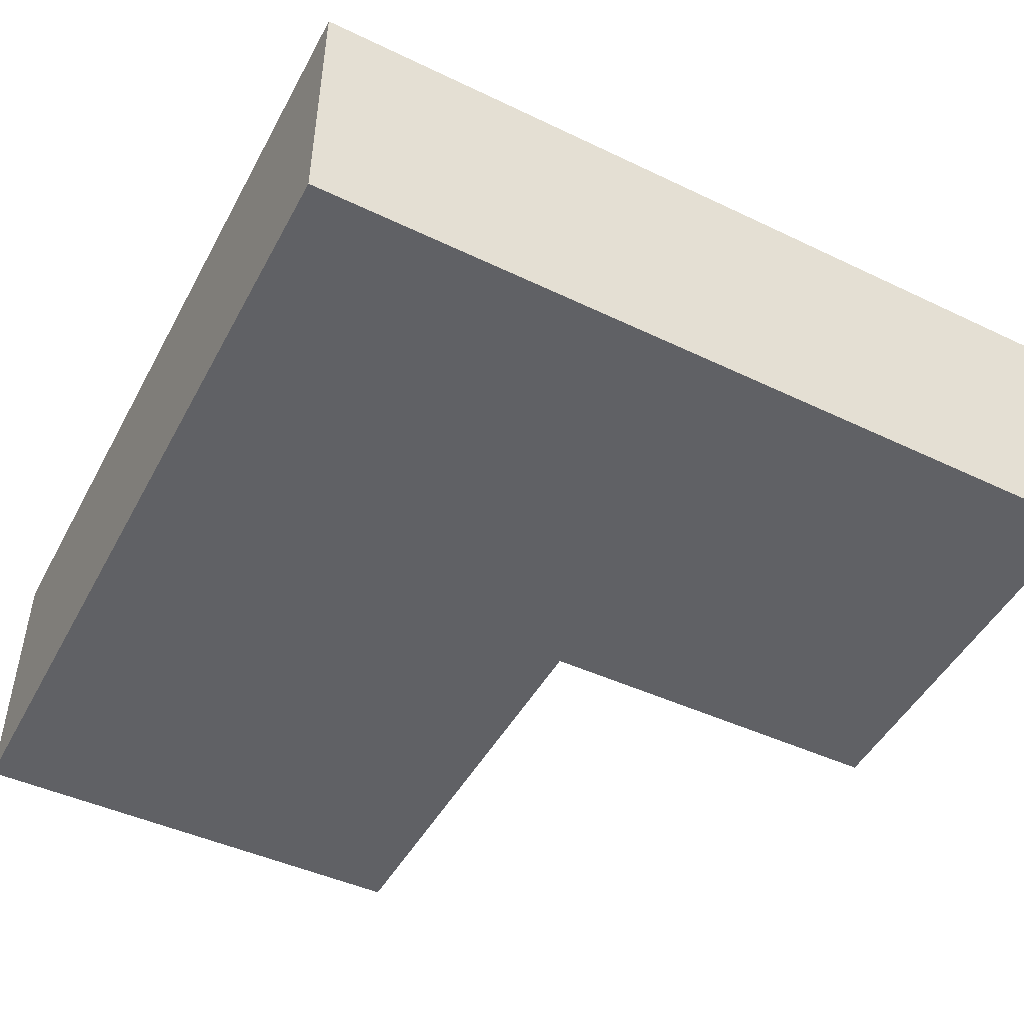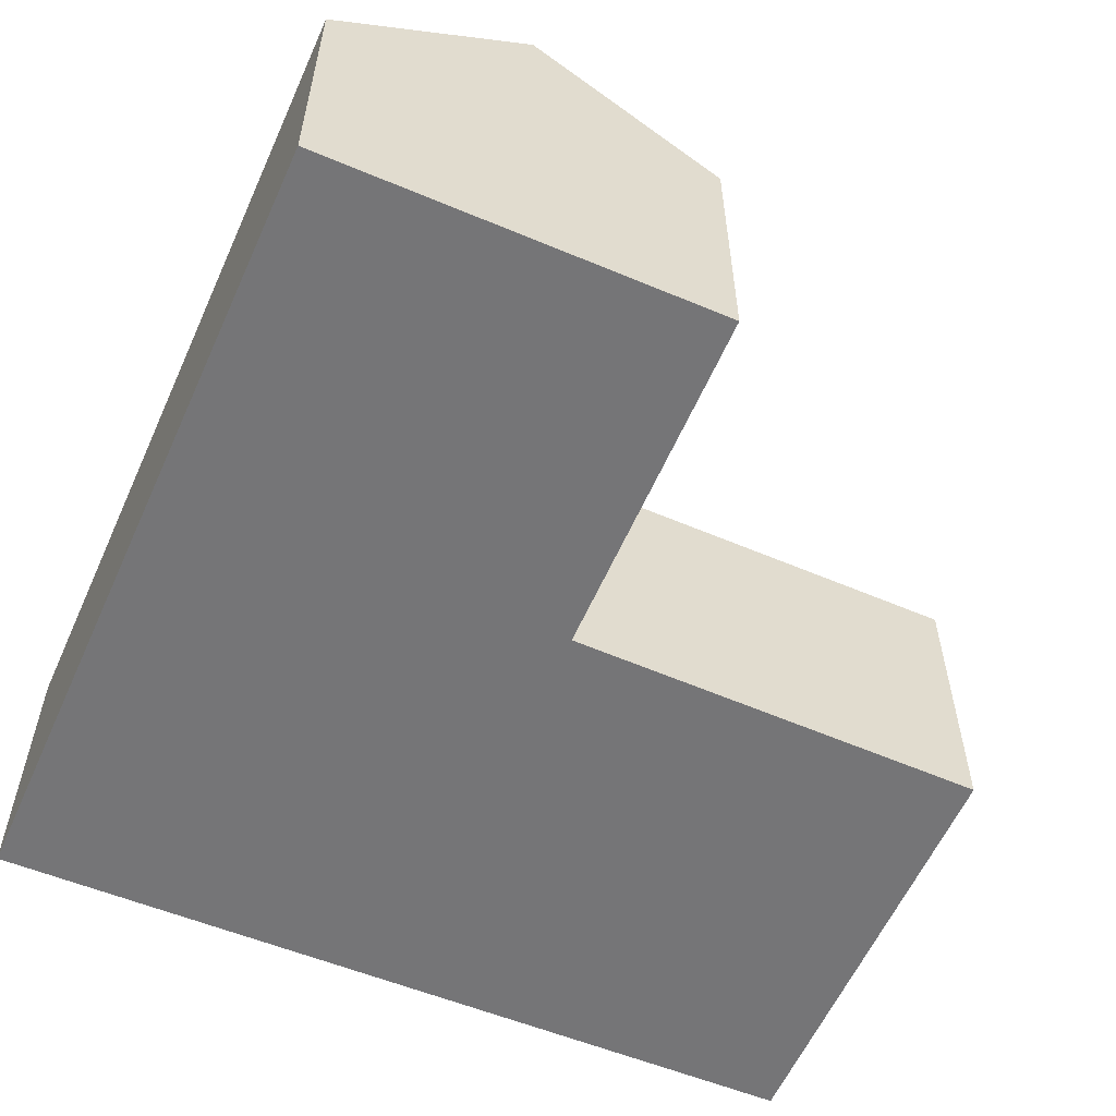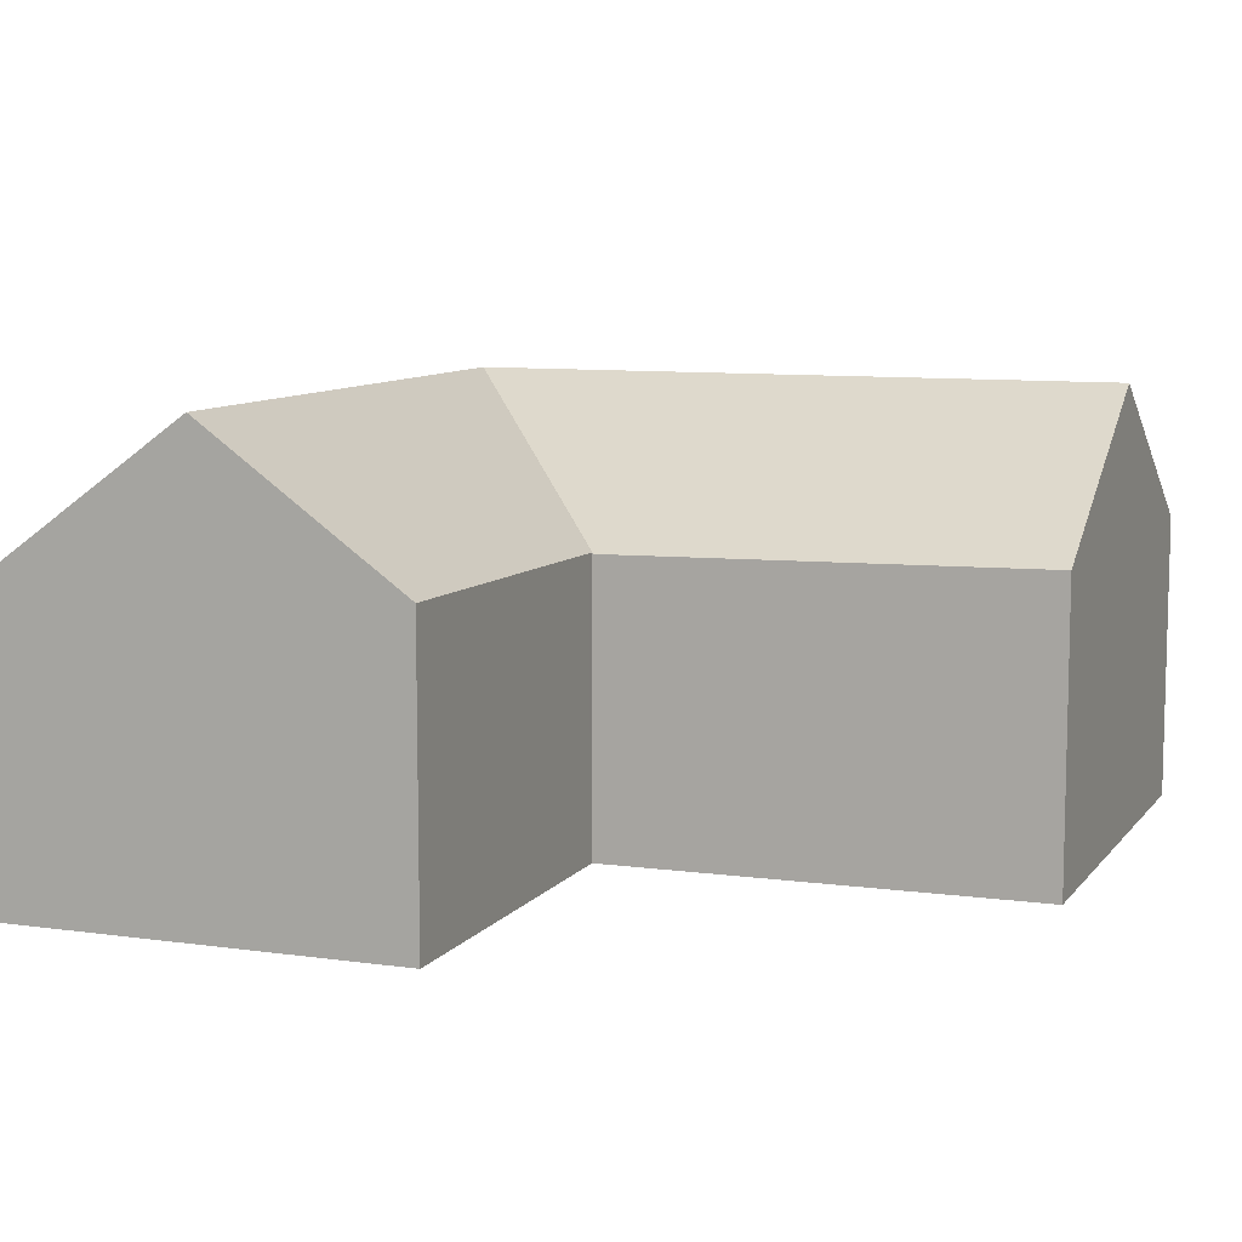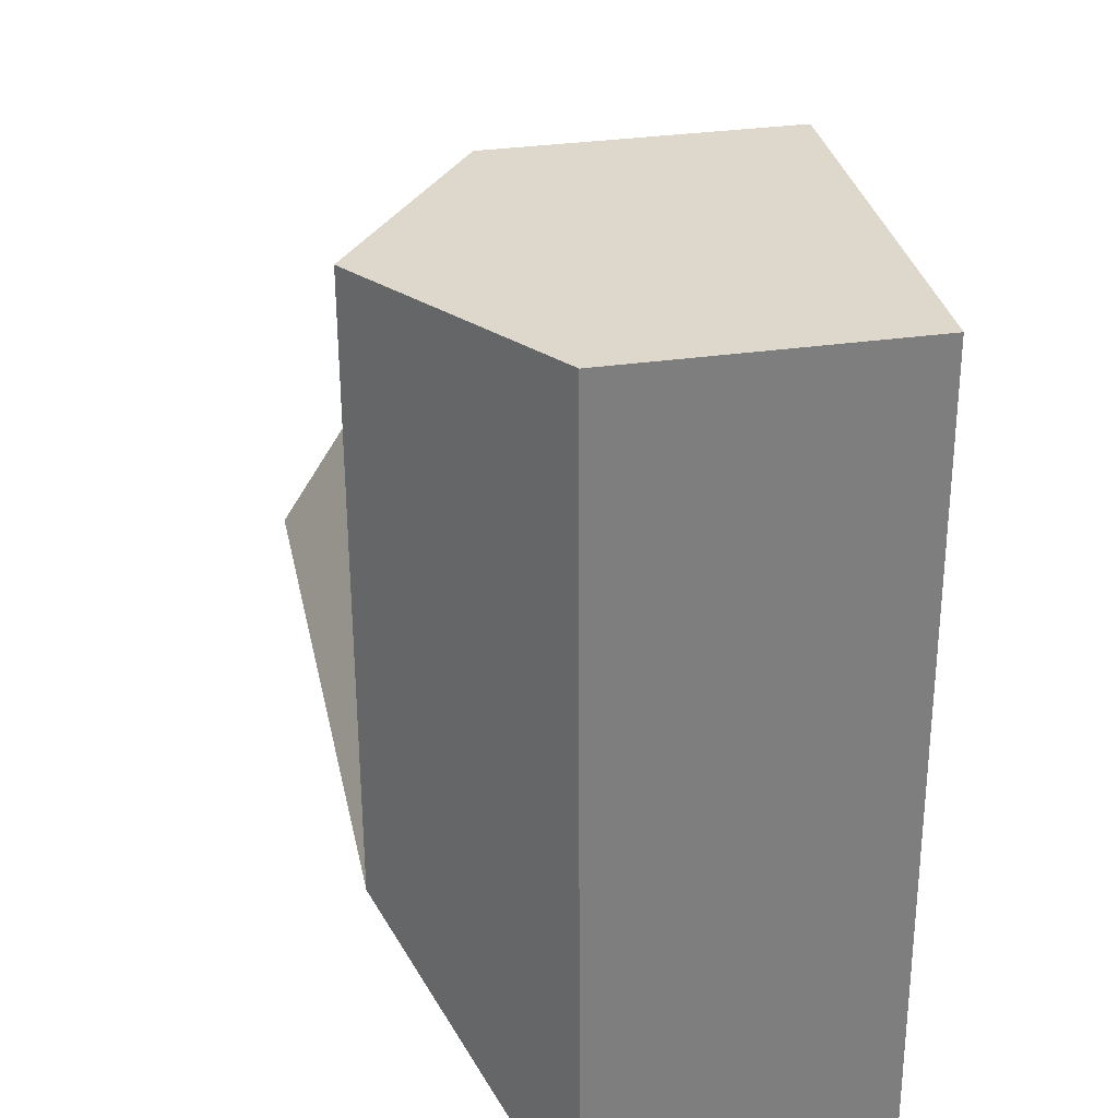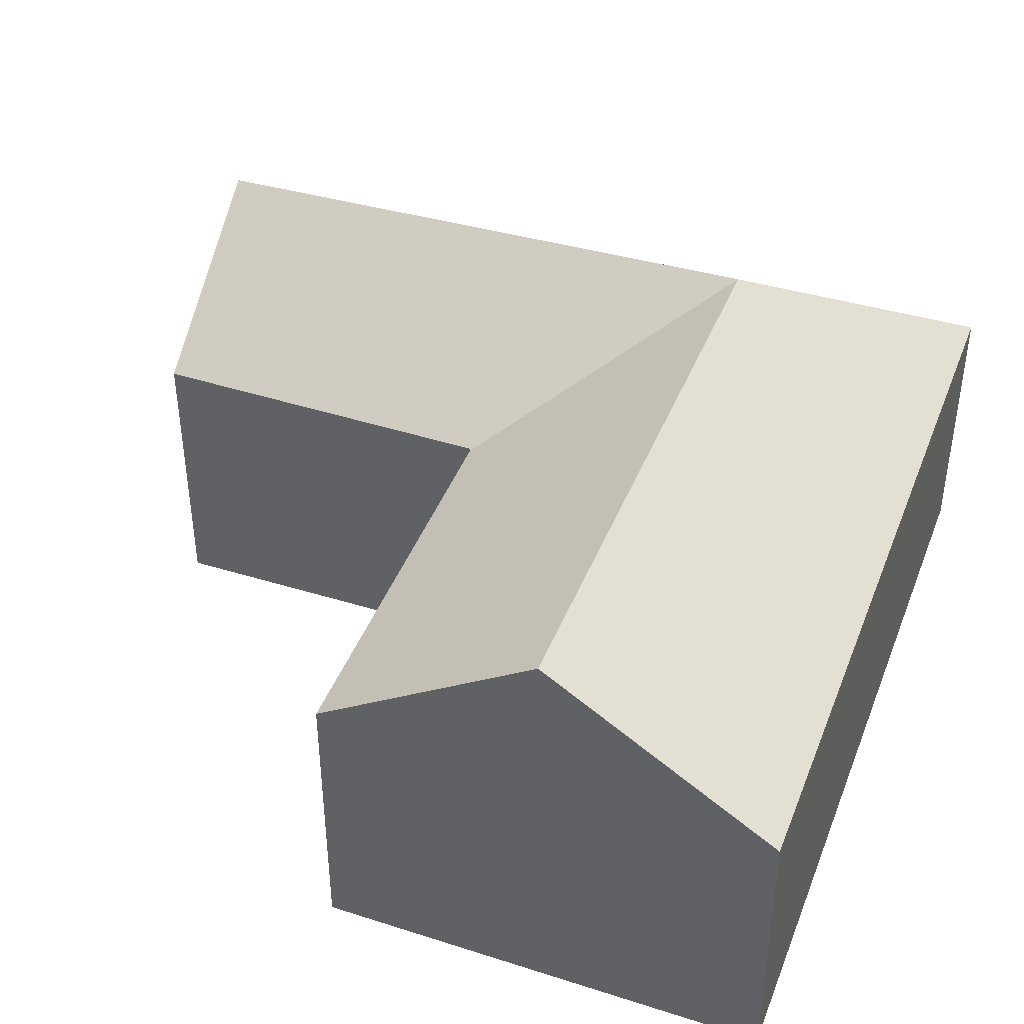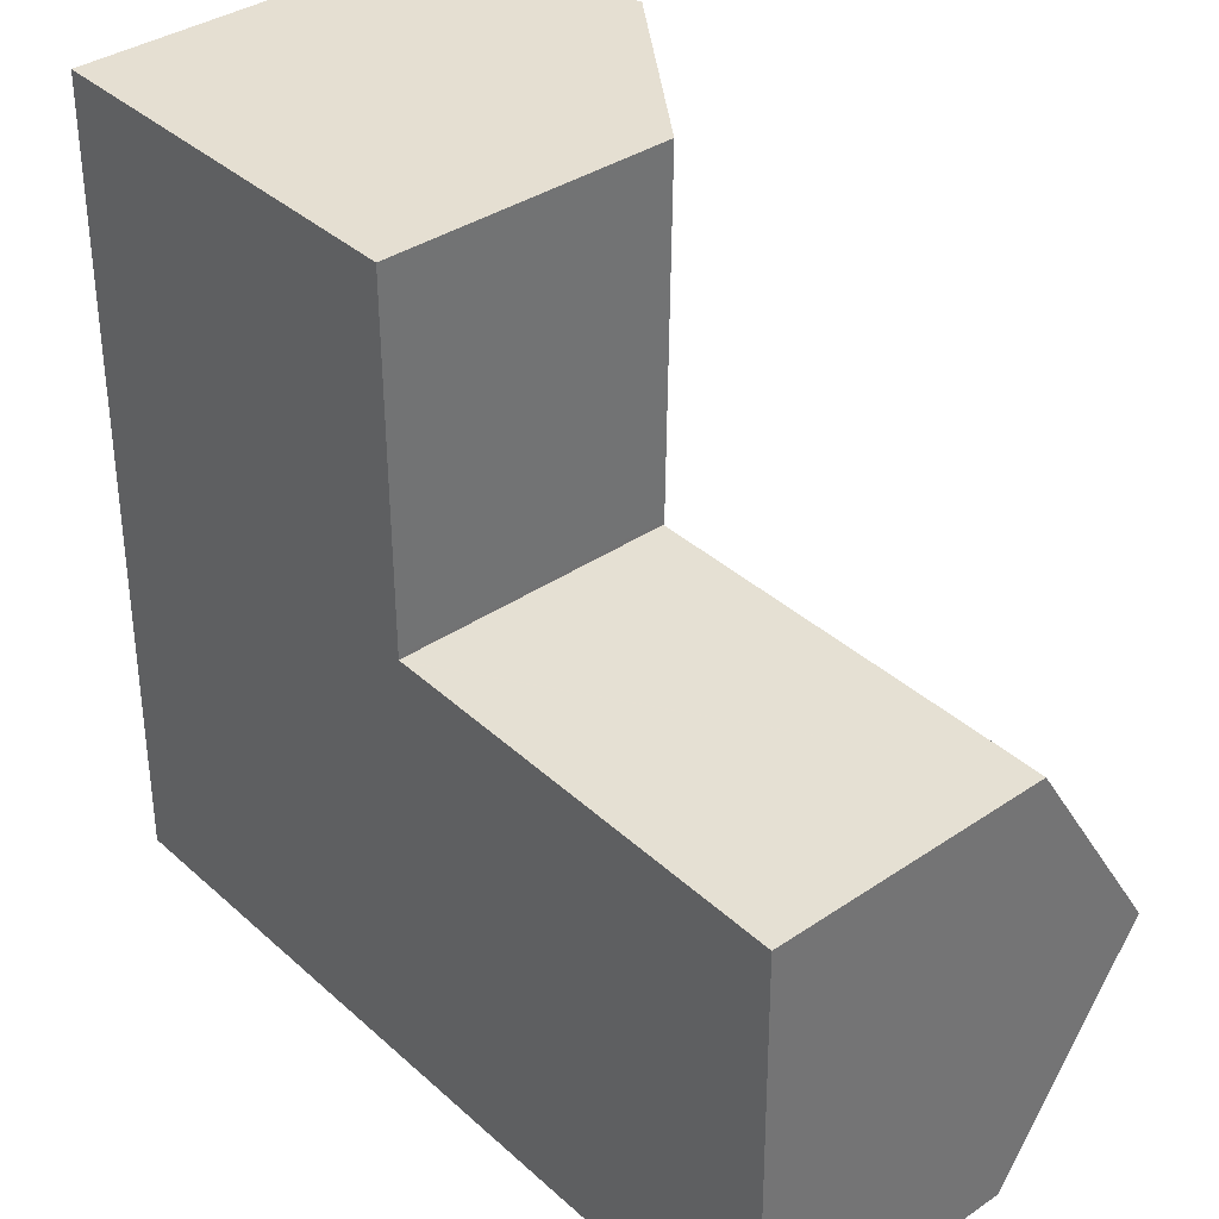
<metadata>
{"format":"obj","ext":"obj","renderer":"f3d","projection":"perspective","resolution":1024,"background":"white","views":[{"elev":-48.6,"azim":-117.1,"up":"+Y"},{"elev":-56.6,"azim":-23.2,"up":"+Y"},{"elev":9.0,"azim":21.1,"up":"+Y"},{"elev":32.0,"azim":-101.4,"up":"+Z"},{"elev":40.9,"azim":110.6,"up":"+Y"},{"elev":36.9,"azim":48.8,"up":"+Z"}]}
</metadata>
<code>
v  9.332 6.497 18.58
v  4.789 9.657 10.57
v  4.941 9.657 18.62
v  9.35 6.374 10.56
v  4.687 9.657 5.228
v  9.35 6.373 10.46
v  9.389 6.344 10.46
v  9.375 9.657 5.216
v  9.474 6.346 10.46
v  18.96 6.467 10.24
v  19.01 9.657 5.19
v  9.276 6.346 -0.024
v  19.07 6.346 -0.05
v  0 6.346 3.886e-16
v  0.201 6.355 10.58
v  0.354 6.355 18.66
v  0 0 0
v  0.201 -6.478e-16 10.58
v  0.354 -1.142e-15 18.66
v  9.332 -1.138e-15 18.58
v  4.941 -1.14e-15 18.62
v  9.35 -6.405e-16 10.46
v  9.389 -6.404e-16 10.46
v  18.96 -6.27e-16 10.24
v  9.474 -6.403e-16 10.46
v  9.35 -6.464e-16 10.56
v  19.01 -3.178e-16 5.19
v  19.07 3.062e-18 -0.05
v  9.276 1.47e-18 -0.024
g defaultobject
f 1 2 3
f 2 1 4
f 2 4 5
f 5 4 6
f 5 6 7
f 7 8 5
f 8 7 9
f 8 9 10
f 8 10 11
f 12 11 13
f 11 12 8
f 8 12 5
f 5 12 14
f 15 5 14
f 5 15 2
f 2 15 16
f 2 16 3
f 17 15 14
f 15 17 18
f 15 18 16
f 16 18 19
f 19 3 16
f 3 19 1
f 1 19 20
f 20 19 21
f 22 7 6
f 7 22 10
f 10 22 23
f 10 23 24
f 24 23 25
f 10 9 7
f 20 4 1
f 4 20 26
f 4 26 6
f 6 26 22
f 24 11 10
f 11 24 13
f 13 24 27
f 13 27 28
f 12 17 14
f 17 12 29
f 29 12 13
f 29 13 28
f 27 29 28
f 29 27 24
f 29 24 17
f 17 24 25
f 17 25 18
f 18 25 22
f 18 22 26
f 18 26 20
f 18 20 19
f 19 20 21

</code>
